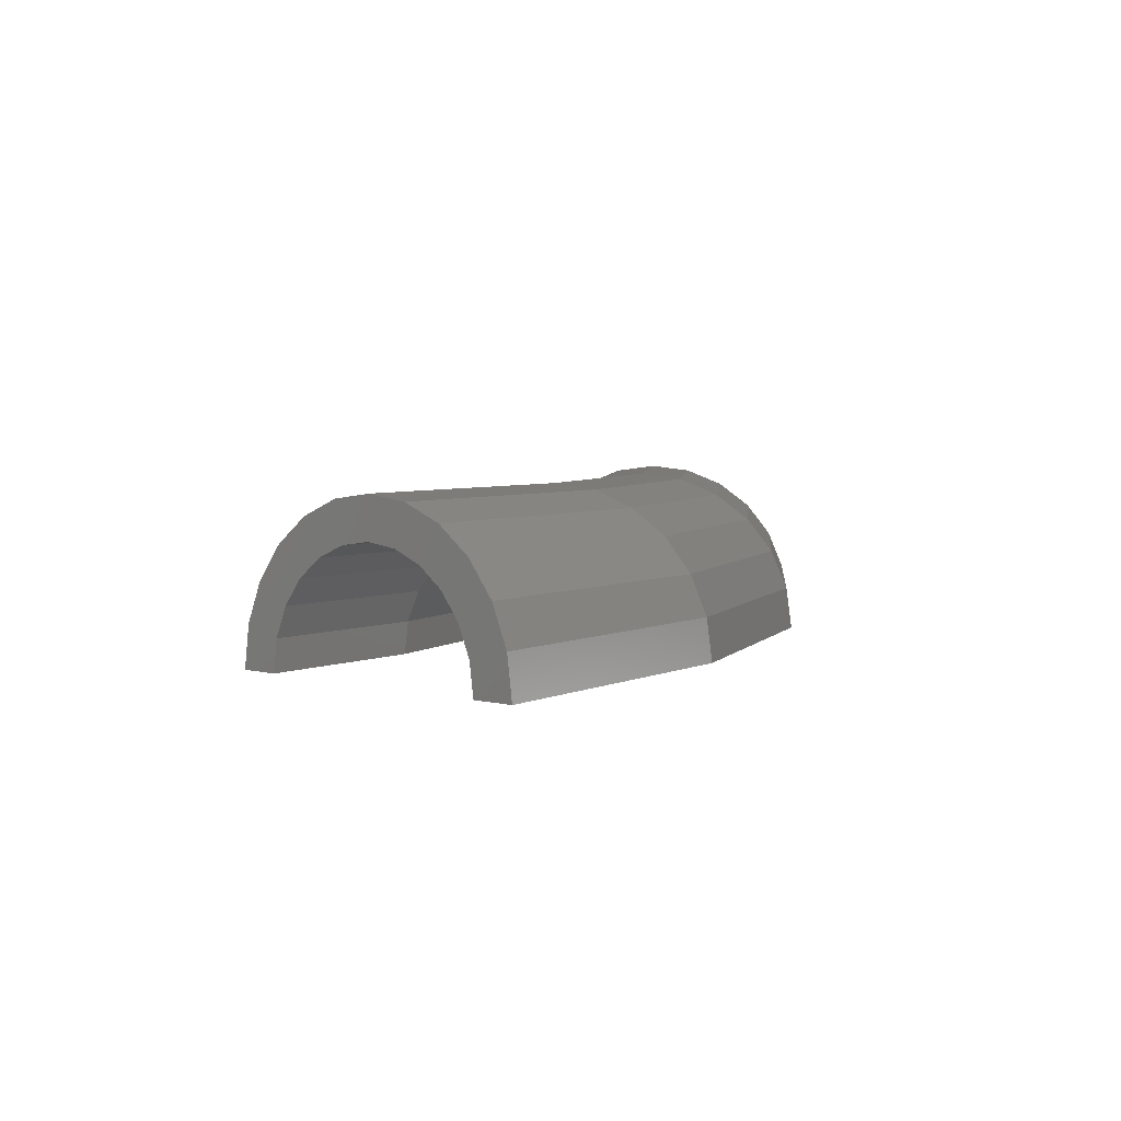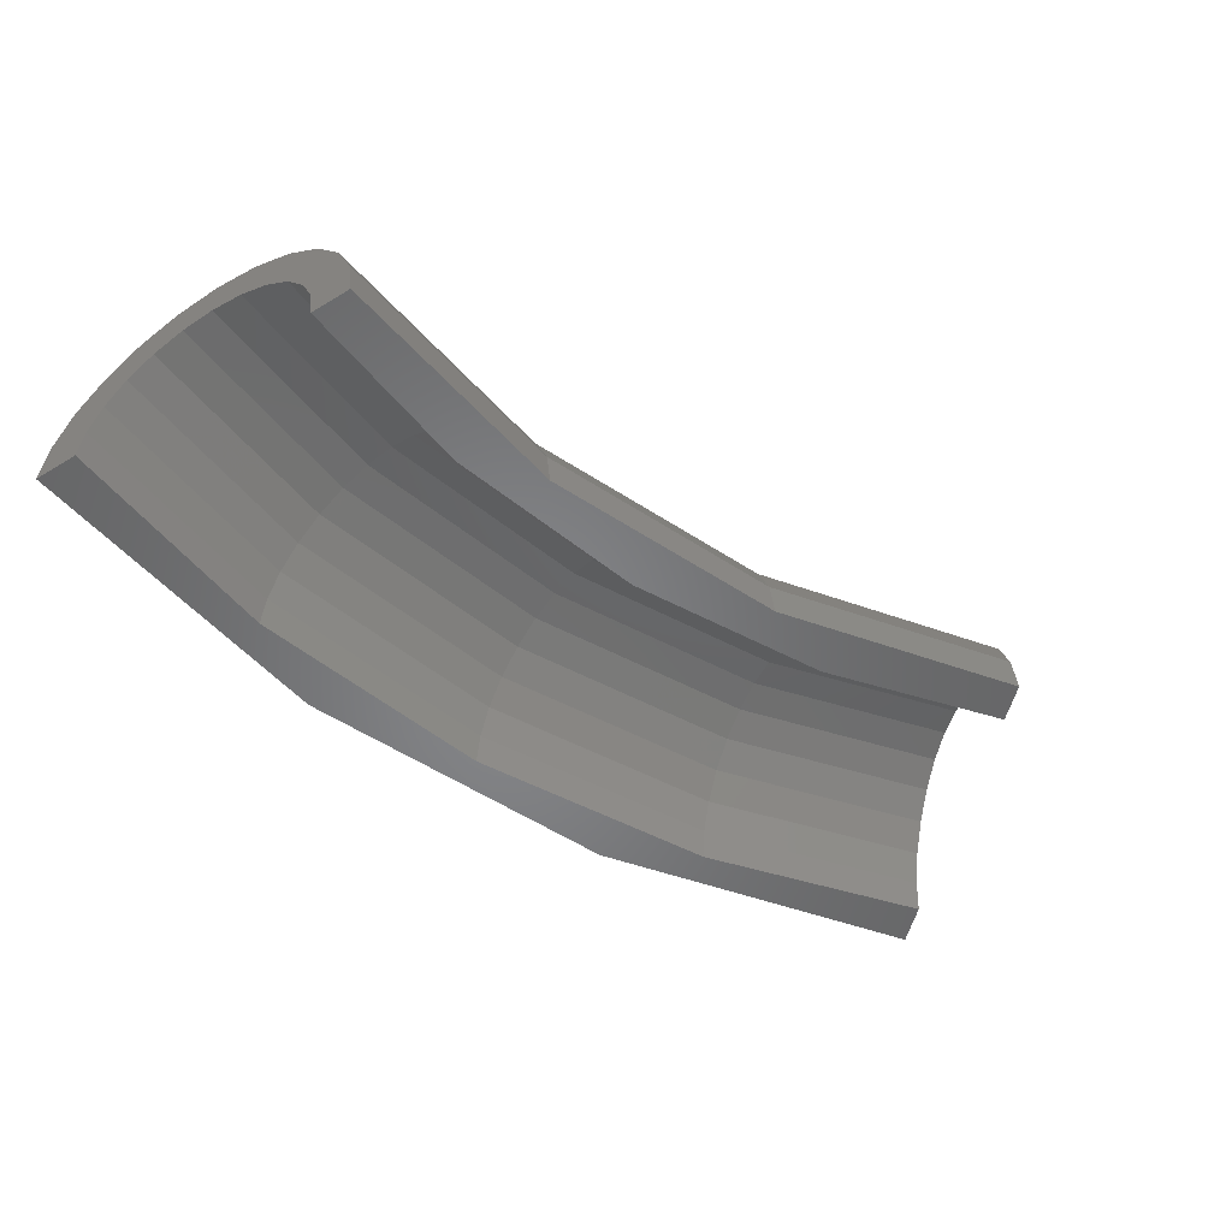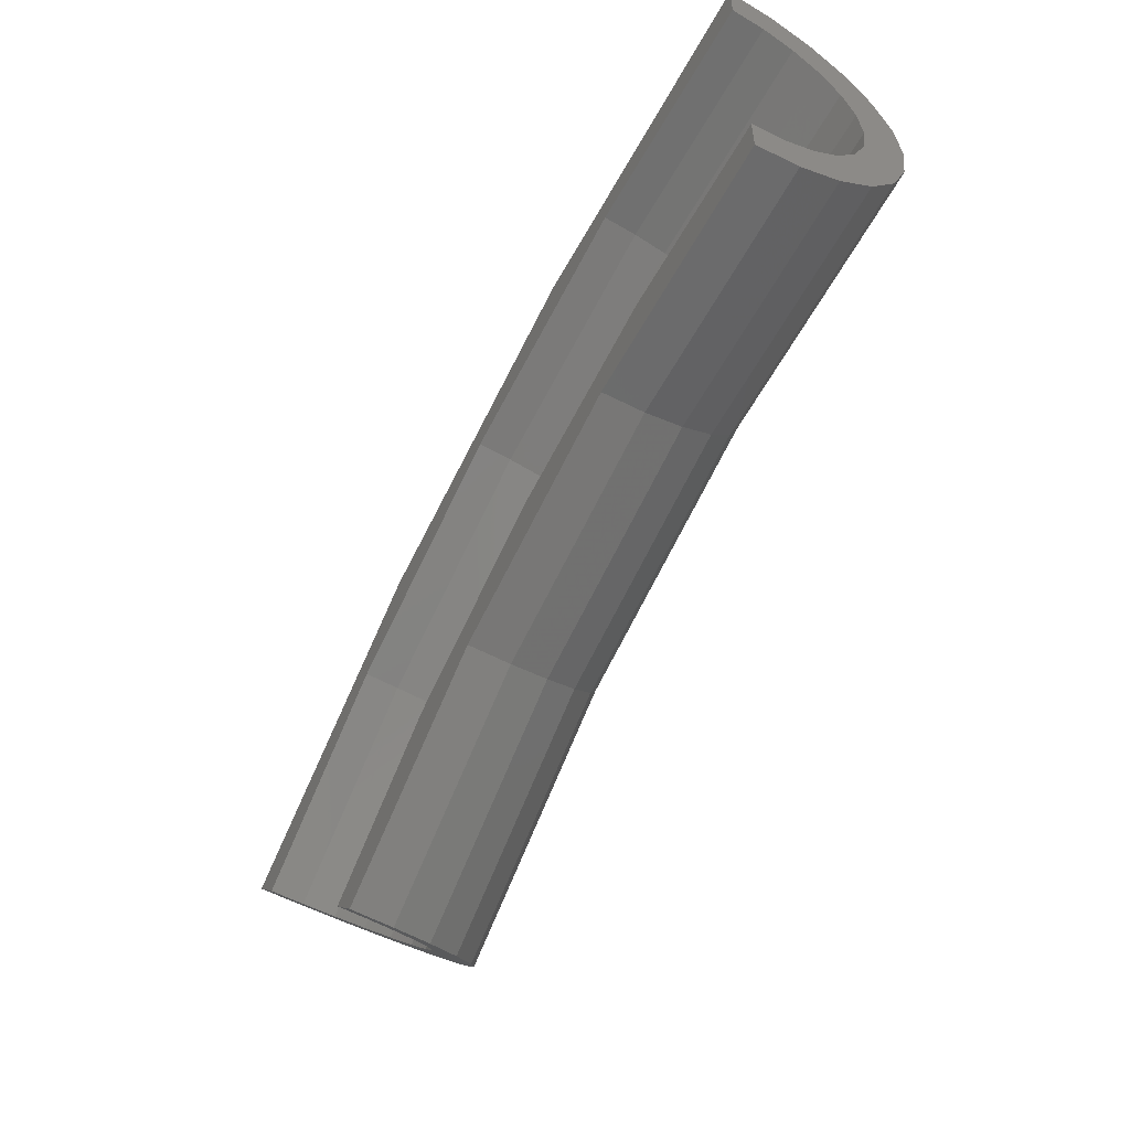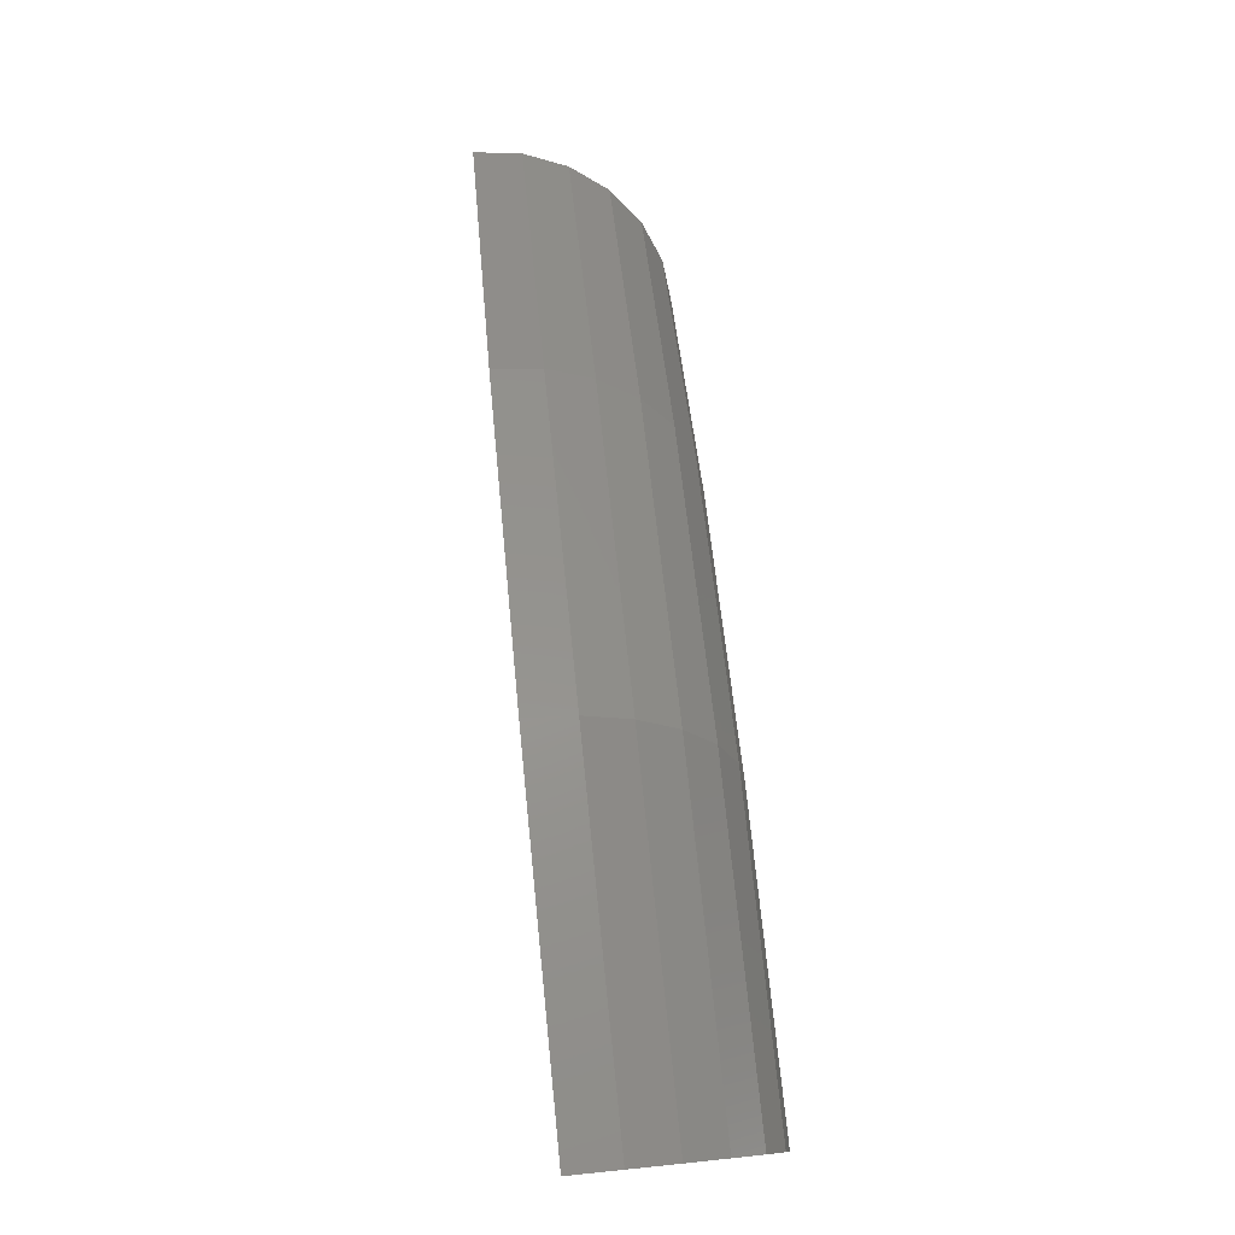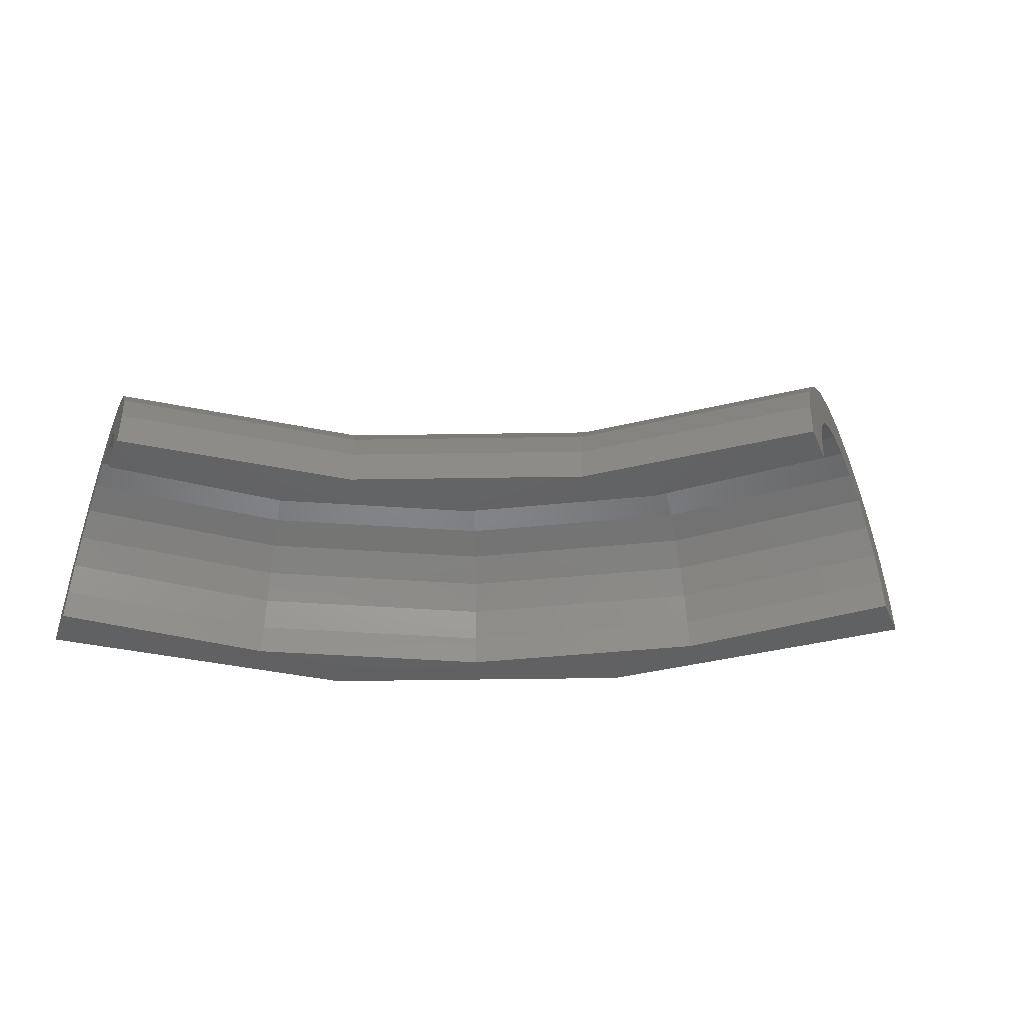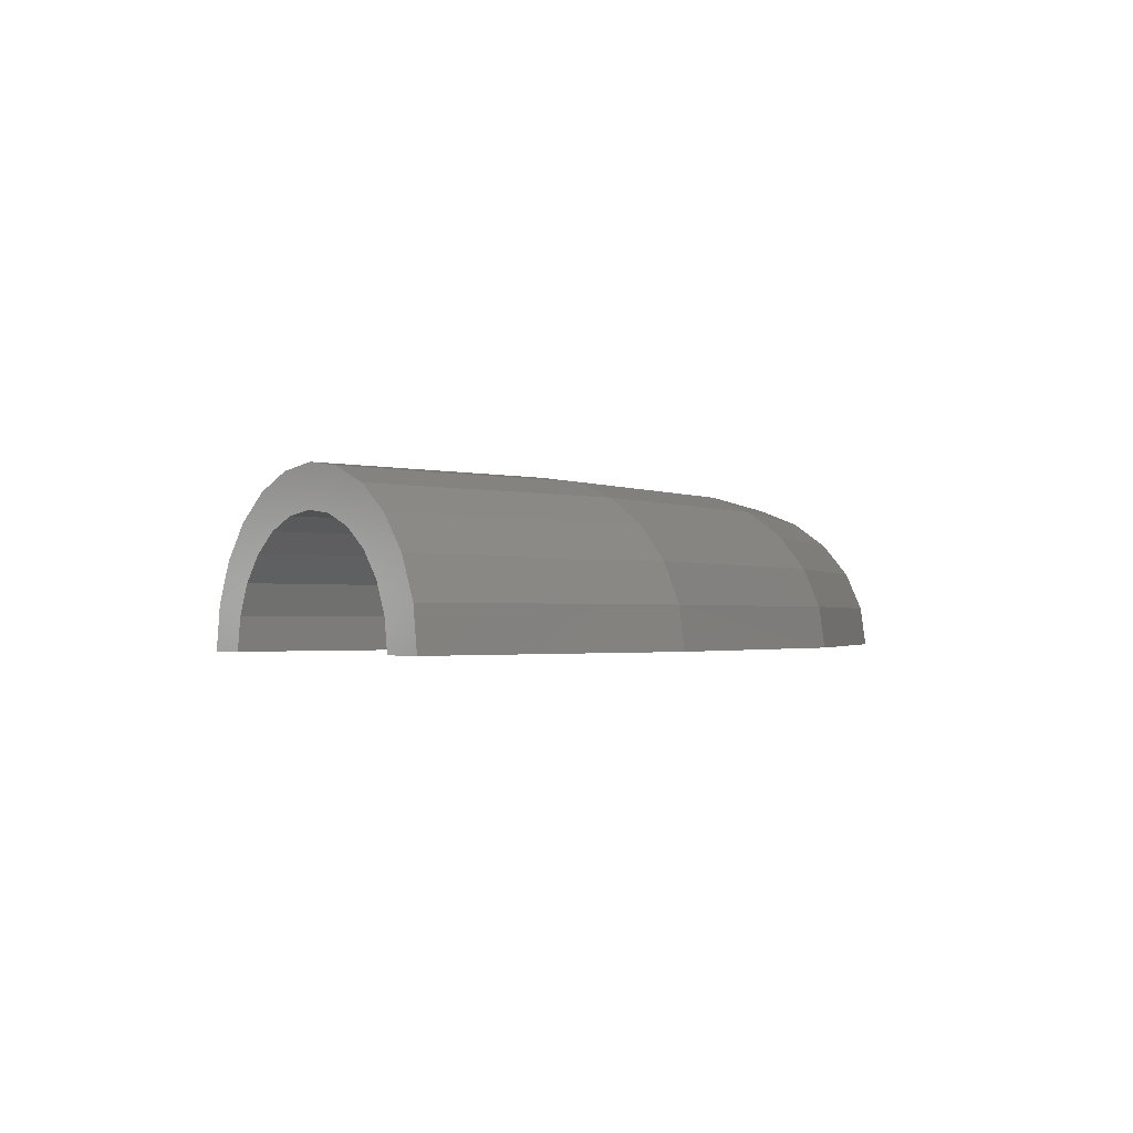
<metadata>
{"format":"stl","ext":"stl","renderer":"f3d","projection":"perspective","resolution":1024,"background":"white","views":[{"elev":4.4,"azim":88.0,"up":"+Z"},{"elev":-52.8,"azim":-56.9,"up":"+Z"},{"elev":-55.7,"azim":-120.0,"up":"+Y"},{"elev":77.9,"azim":-95.8,"up":"+Y"},{"elev":-44.2,"azim":-20.6,"up":"+Z"},{"elev":-1.5,"azim":98.6,"up":"+Z"}]}
</metadata>
<code>
# stl→obj: 147 verts, 290 faces
v 6.649e-15 29.94 0.06911
v 6.853e-15 30.86 1.035
v 6.883e-15 31 0
v 6.651e-15 29.95 0
v 6.628e-15 29.85 0.7765
v 6.622e-15 29.82 0.8412
v 6.764e-15 30.46 2
v 6.562e-15 29.55 1.5
v 6.552e-15 29.51 1.556
v 6.623e-15 29.83 2.828
v 6.456e-15 29.08 2.121
v 6.444e-15 29.02 2.164
v 6.439e-15 29 3.464
v 6.318e-15 28.46 2.598
v 6.304e-15 28.39 2.625
v 6.225e-15 28.04 3.864
v 6.158e-15 27.73 2.898
v 6.142e-15 27.66 2.907
v 5.995e-15 27 4
v 5.986e-15 26.96 3
v 5.97e-15 26.89 2.991
v 5.765e-15 25.96 3.864
v 5.814e-15 26.18 2.898
v 5.799e-15 26.12 2.87
v 5.551e-15 25 3.464
v 5.653e-15 25.46 2.598
v 5.641e-15 25.4 2.555
v 5.367e-15 24.17 2.828
v 5.515e-15 24.84 2.121
v 5.506e-15 24.8 2.065
v 5.226e-15 23.54 2
v 5.41e-15 24.36 1.5
v 5.404e-15 24.34 1.435
v 5.137e-15 23.14 1.035
v 5.343e-15 24.06 0.7765
v 5.341e-15 24.06 0.7073
v 5.107e-15 23 0
v 5.321e-15 23.96 0
v 21.26 22.56 0
v 21.17 22.46 1.035
v 20.89 22.17 2
v 20.46 21.71 2.828
v 19.89 21.1 3.464
v 21.08 22.36 0
v 19.23 20.4 3.864
v 18.52 19.65 4
v 16.58 17.59 2.828
v 17.81 18.9 3.864
v 17.15 18.19 3.464
v 19.88 21.09 2.196
v 19.55 20.75 2.557
v 19.52 20.71 2.598
v 19.06 20.23 2.872
v 19.02 20.18 2.898
v 18.54 19.67 2.991
v 18.49 19.62 3
v 18 19.1 2.907
v 17.96 19.05 2.898
v 17.54 18.61 2.644
v 20.47 21.72 0.7765
v 20.48 21.73 0.7078
v 20.54 21.8 0
v 20.29 21.52 1.436
v 20.27 21.51 1.5
v 19.97 21.19 2.067
v 19.94 21.16 2.121
v 17.46 18.53 2.598
v 17.2 18.25 2.305
v 17.51 18.57 2.624
v 16.14 17.13 2
v 16.32 17.32 0
v 16.14 17.13 0
v 15.87 16.84 1.035
v 15.78 16.74 0
v 17.07 18.12 2.163
v 16.74 17.76 1.554
v 17.04 18.08 2.121
v 16.71 17.73 1.5
v 16.52 17.53 0.8399
v 16.5 17.51 0.7765
v 16.44 17.44 0.06862
v 16.43 17.44 0
v 7.694 29.89 1.035
v 7.728 30.02 0
v 7.594 29.5 2
v 7.436 28.89 2.828
v 7.229 28.08 3.464
v 6.989 27.15 3.864
v 6.73 26.15 4
v 6.472 25.15 3.864
v 6.232 24.21 3.464
v 6.025 23.41 2.828
v 5.867 22.79 2
v 5.767 22.41 1.035
v 5.733 22.27 0
v 14.9 27.03 1.035
v 14.97 27.15 0
v 14.71 26.68 2
v 14.4 26.12 2.828
v 14 25.4 3.464
v 13.54 24.55 3.864
v 13.04 23.64 4
v 12.54 22.74 3.864
v 12.07 21.89 3.464
v 11.67 21.17 2.828
v 11.36 20.61 2
v 11.17 20.26 1.035
v 11.1 20.14 0
v 5.359 29.41 0.7765
v 5.378 29.51 0
v 5.305 29.12 1.5
v 5.22 28.65 2.121
v 5.109 28.04 2.598
v 4.979 27.33 2.898
v 4.84 26.56 3
v 4.701 25.8 2.898
v 4.571 25.09 2.598
v 4.46 24.48 2.121
v 4.374 24.01 1.5
v 4.32 23.71 0.7765
v 4.302 23.61 0
v 11.03 27.79 0.7765
v 11.07 27.88 0
v 10.92 27.51 1.5
v 10.74 27.07 2.121
v 10.52 26.49 2.598
v 10.25 25.82 2.898
v 9.962 25.09 3
v 9.676 24.37 2.898
v 9.409 23.7 2.598
v 9.18 23.12 2.121
v 9.004 22.68 1.5
v 8.893 22.4 0.7765
v 8.855 22.31 0
v 16.27 25.08 0.7765
v 16.33 25.17 0
v 16.11 24.83 1.5
v 15.85 24.43 2.121
v 15.51 23.91 2.598
v 15.12 23.3 2.898
v 14.7 22.65 3
v 14.27 22 2.898
v 13.88 21.39 2.598
v 13.54 20.87 2.121
v 13.28 20.47 1.5
v 13.12 20.22 0.7765
v 13.06 20.13 0
f 1 2 3
f 1 3 4
f 2 1 5
f 6 2 5
f 2 6 7
f 8 7 6
f 9 7 8
f 7 9 10
f 11 10 9
f 12 10 11
f 12 13 10
f 14 13 12
f 15 13 14
f 15 16 13
f 17 16 15
f 18 16 17
f 18 19 16
f 20 19 18
f 21 19 20
f 22 21 23
f 22 23 24
f 21 22 19
f 25 24 26
f 25 26 27
f 24 25 22
f 28 27 29
f 28 29 30
f 31 30 32
f 31 32 33
f 27 28 25
f 34 33 35
f 34 35 36
f 37 36 38
f 30 31 28
f 33 34 31
f 36 37 34
f 39 40 41
f 41 42 43
f 44 39 41
f 43 45 46
f 43 46 47
f 46 48 47
f 48 49 47
f 43 50 41
f 43 51 50
f 43 52 51
f 43 53 52
f 43 54 53
f 43 55 54
f 43 56 55
f 43 57 56
f 47 57 43
f 58 47 59
f 57 47 58
f 60 44 41
f 44 61 62
f 44 60 61
f 41 63 60
f 41 64 63
f 41 65 64
f 41 66 65
f 66 41 50
f 67 47 68
f 69 47 67
f 47 69 59
f 70 71 47
f 71 70 72
f 70 73 74
f 72 70 74
f 47 75 68
f 47 76 77
f 75 47 77
f 76 47 78
f 47 79 78
f 47 80 79
f 71 80 47
f 80 71 81
f 81 71 82
f 83 3 2
f 83 84 3
f 85 2 7
f 85 83 2
f 86 7 10
f 86 85 7
f 87 10 13
f 87 86 10
f 88 13 16
f 88 87 13
f 89 16 19
f 89 88 16
f 90 19 22
f 90 89 19
f 91 22 25
f 91 90 22
f 92 25 28
f 92 91 25
f 93 28 31
f 93 92 28
f 94 31 34
f 94 93 31
f 95 34 37
f 95 94 34
f 96 84 83
f 96 97 84
f 98 83 85
f 98 96 83
f 99 85 86
f 99 98 85
f 100 86 87
f 100 99 86
f 101 87 88
f 101 100 87
f 102 88 89
f 102 101 88
f 103 89 90
f 103 102 89
f 104 90 91
f 104 103 90
f 105 91 92
f 105 104 91
f 106 92 93
f 106 105 92
f 107 93 94
f 107 106 93
f 108 94 95
f 108 107 94
f 40 97 96
f 40 39 97
f 41 96 98
f 41 40 96
f 42 98 99
f 42 41 98
f 43 99 100
f 43 42 99
f 45 100 101
f 45 43 100
f 46 101 102
f 46 45 101
f 48 102 103
f 48 46 102
f 49 103 104
f 49 48 103
f 47 104 105
f 47 49 104
f 70 105 106
f 70 47 105
f 73 106 107
f 73 70 106
f 74 107 108
f 74 73 107
f 109 5 1
f 110 1 4
f 1 110 109
f 111 8 6
f 109 6 5
f 6 109 111
f 112 11 9
f 8 112 9
f 112 8 111
f 113 14 12
f 12 112 113
f 112 12 11
f 114 17 15
f 15 113 114
f 113 15 14
f 115 20 18
f 18 114 115
f 114 18 17
f 116 23 21
f 21 115 116
f 115 21 20
f 117 26 24
f 24 116 117
f 116 24 23
f 118 29 27
f 27 117 118
f 117 27 26
f 119 32 30
f 118 30 29
f 30 118 119
f 120 35 33
f 119 33 32
f 33 119 120
f 121 38 36
f 120 36 35
f 36 120 121
f 122 109 110
f 122 110 123
f 124 111 109
f 124 109 122
f 125 112 111
f 125 111 124
f 126 113 112
f 126 112 125
f 127 114 113
f 127 113 126
f 128 115 114
f 128 114 127
f 129 116 115
f 129 115 128
f 130 117 116
f 130 116 129
f 131 118 117
f 131 117 130
f 132 119 118
f 132 118 131
f 133 120 119
f 133 119 132
f 134 121 120
f 134 120 133
f 135 122 123
f 135 123 136
f 137 124 122
f 137 122 135
f 138 125 124
f 138 124 137
f 139 126 125
f 139 125 138
f 140 127 126
f 140 126 139
f 141 128 127
f 141 127 140
f 142 129 128
f 142 128 141
f 143 130 129
f 143 129 142
f 144 131 130
f 144 130 143
f 145 132 131
f 145 131 144
f 146 133 132
f 146 132 145
f 147 134 133
f 147 133 146
f 135 61 60
f 61 135 136
f 61 136 62
f 135 64 137
f 64 135 63
f 63 135 60
f 137 66 138
f 66 137 65
f 65 137 64
f 139 51 52
f 51 139 138
f 138 50 51
f 50 138 66
f 140 53 54
f 53 140 139
f 53 139 52
f 141 55 56
f 55 141 140
f 55 140 54
f 142 57 58
f 57 142 141
f 57 141 56
f 143 69 67
f 69 143 142
f 142 59 69
f 59 142 58
f 144 75 77
f 75 144 143
f 143 68 75
f 68 143 67
f 78 144 76
f 144 78 145
f 76 144 77
f 80 145 79
f 145 80 146
f 79 145 78
f 147 81 82
f 81 147 146
f 81 146 80
f 136 44 62
f 44 136 39
f 136 97 39
f 123 97 136
f 123 84 97
f 110 84 123
f 110 3 84
f 3 110 4
f 147 72 74
f 71 147 82
f 72 147 71
f 108 147 74
f 108 134 147
f 95 134 108
f 95 121 134
f 37 121 95
f 121 37 38

</code>
